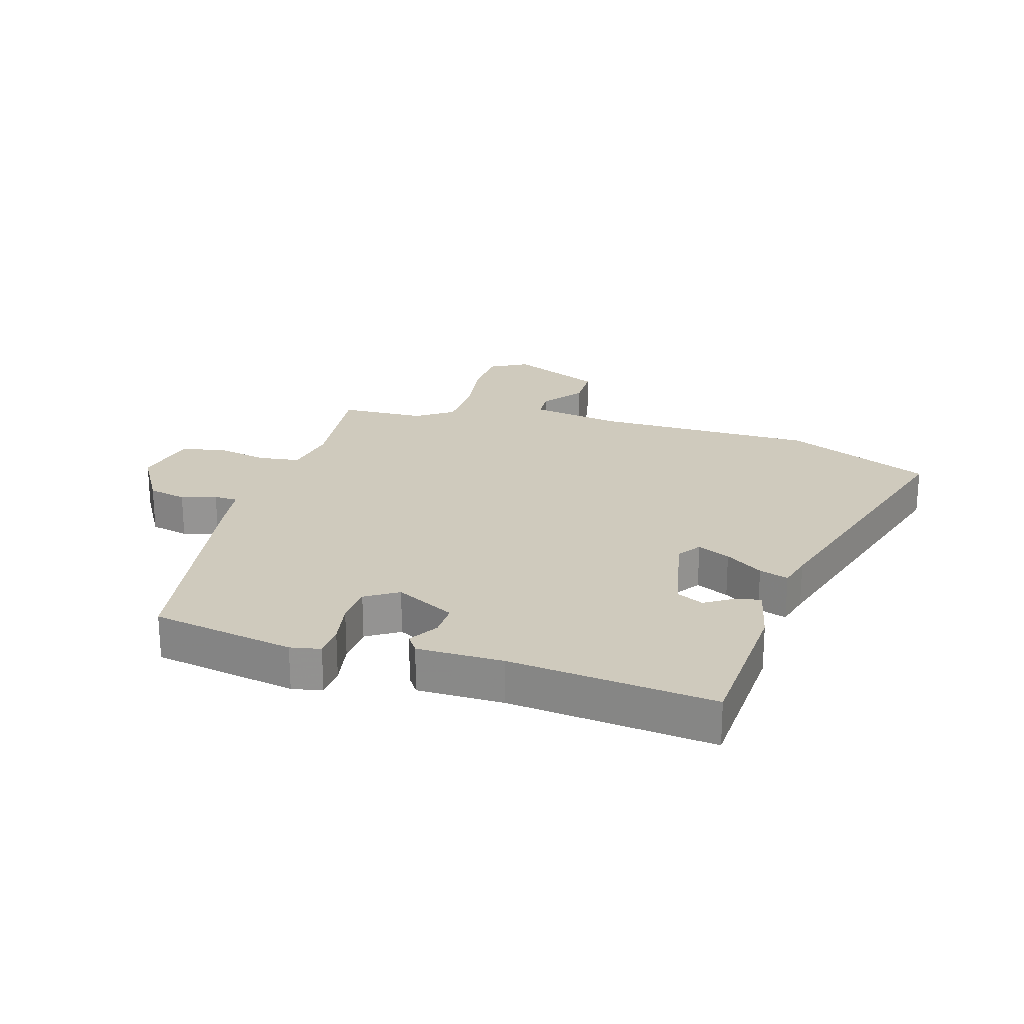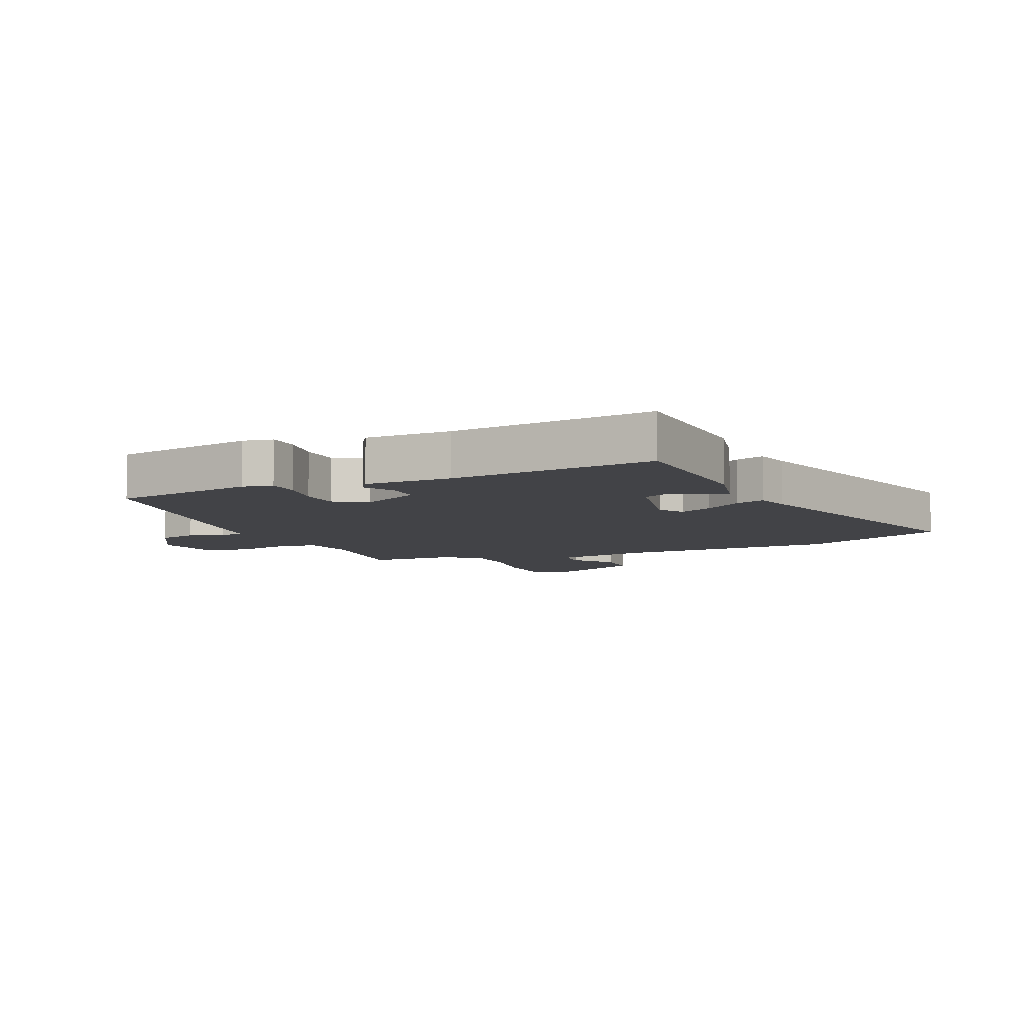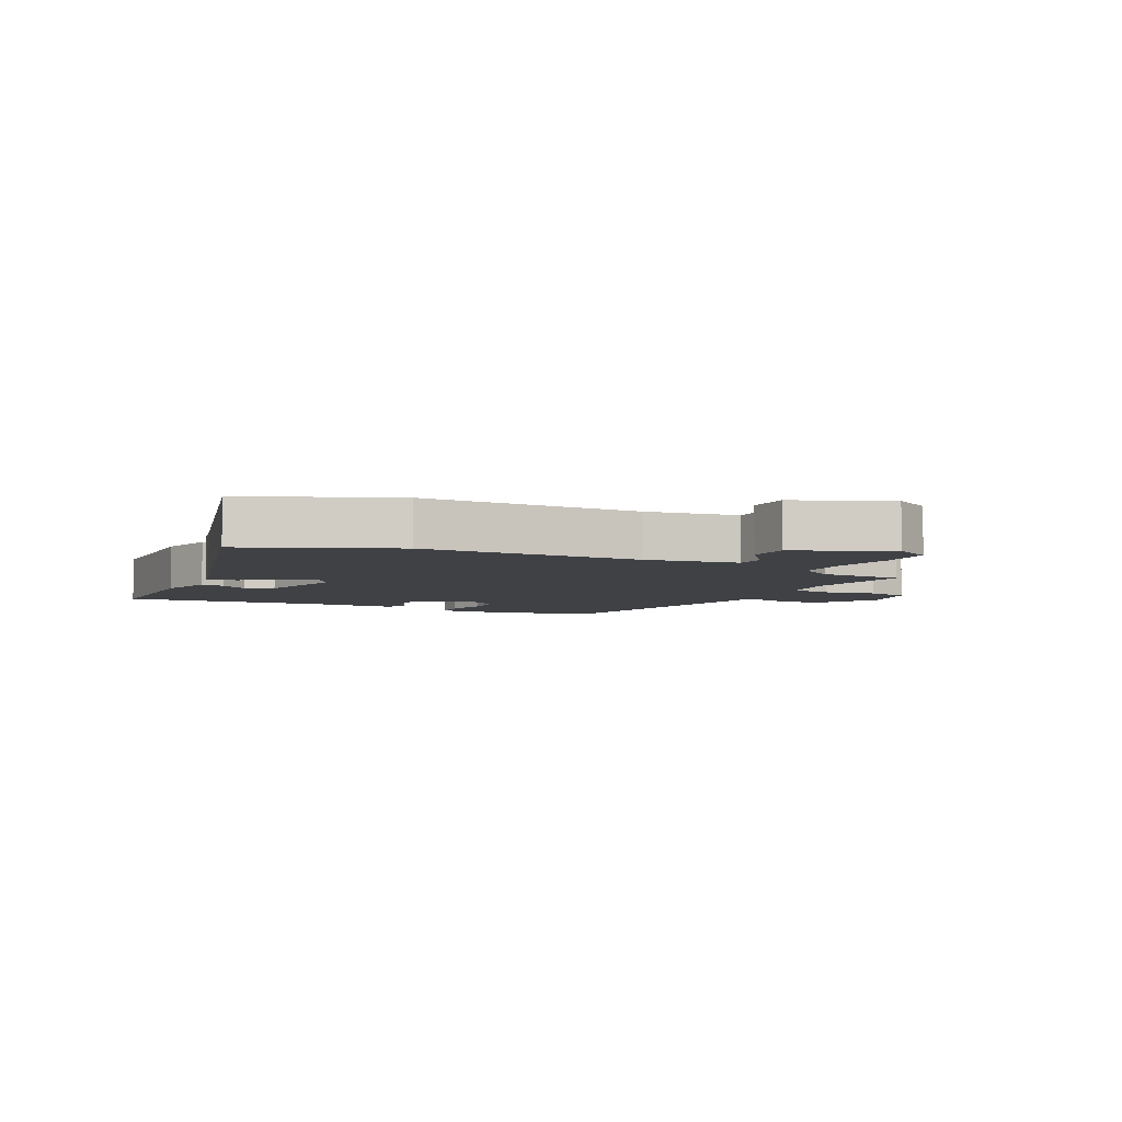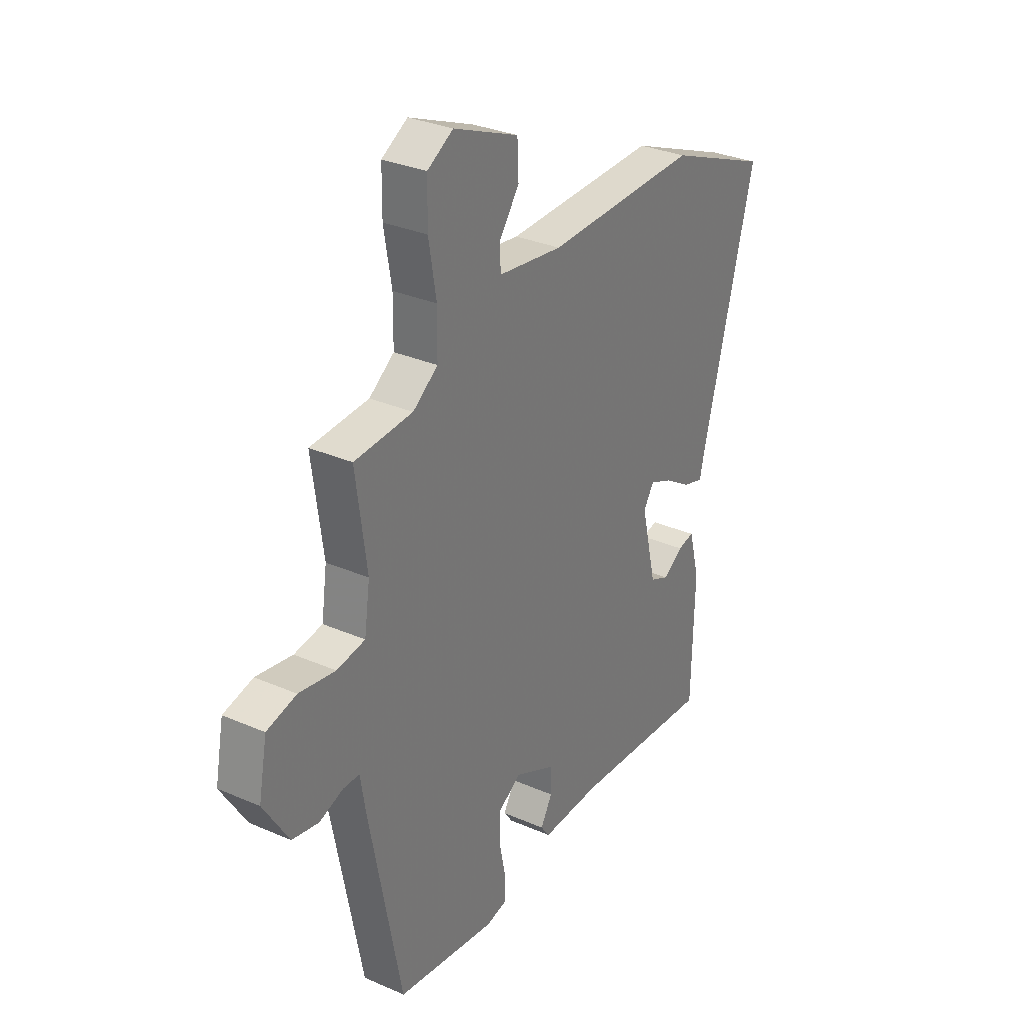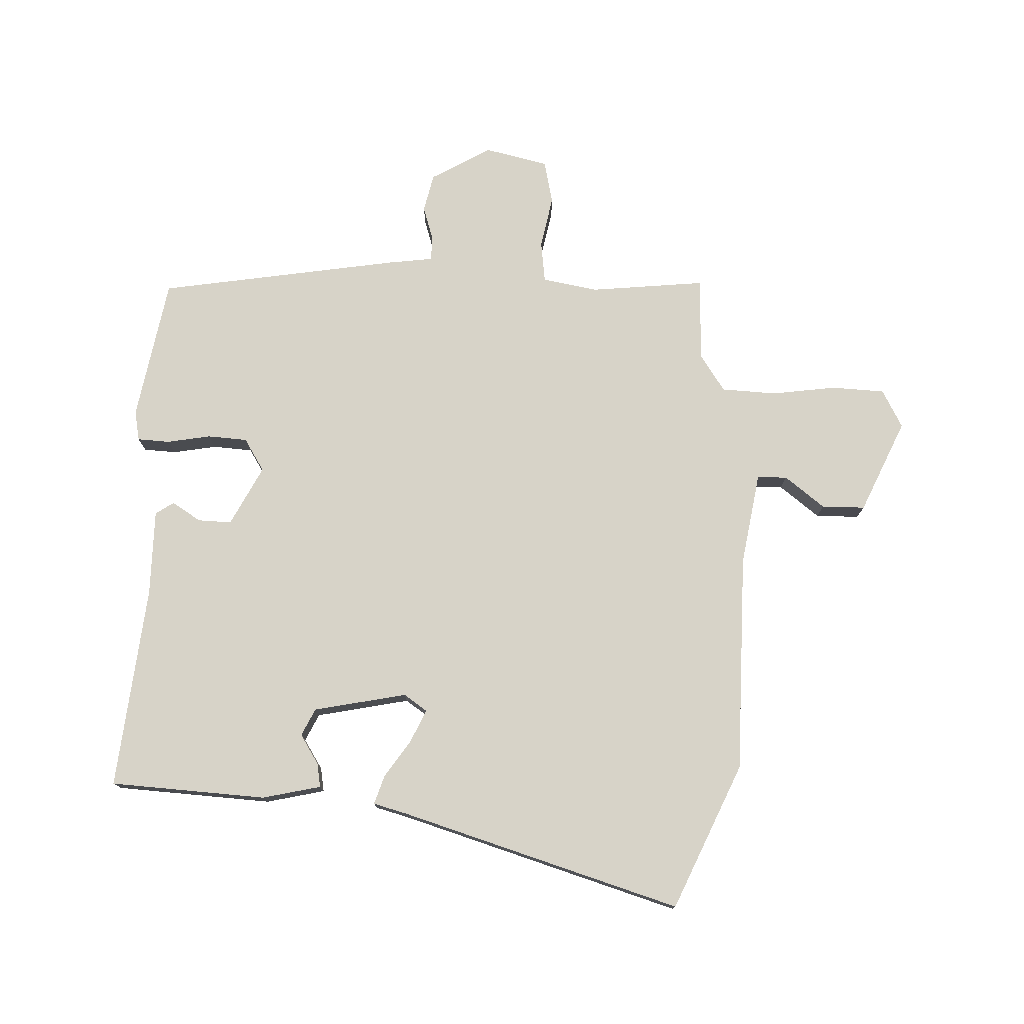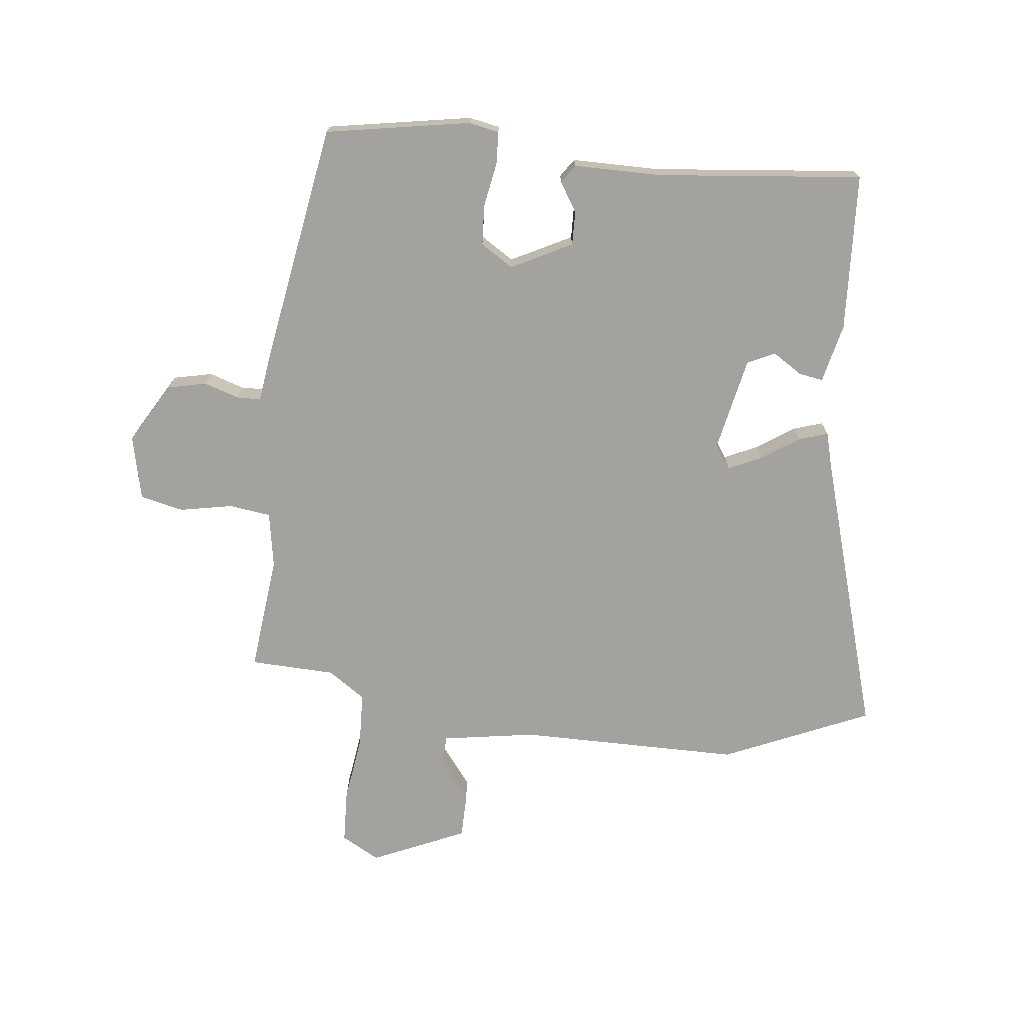
<metadata>
{"format":"obj","ext":"obj","renderer":"f3d","projection":"perspective","resolution":1024,"background":"white","views":[{"elev":22.9,"azim":-161.6,"up":"+Y"},{"elev":-7.5,"azim":-154.5,"up":"+Y"},{"elev":-5.3,"azim":-25.8,"up":"+Y"},{"elev":31.0,"azim":122.0,"up":"+Z"},{"elev":76.5,"azim":-86.0,"up":"+Y"},{"elev":-72.5,"azim":175.3,"up":"+Y"}]}
</metadata>
<code>
v 0.428 0.07 -0.507
v 0.193 0.07 -0.541
v 0.144 0.07 -0.53
v 0.143 0.07 -0.477
v 0.158 0.07 -0.406
v 0.156 0.07 -0.341
v 0.104 0.07 -0.306
v 0.005 0.07 -0.353
v 0.005 0.07 -0.408
v 0.033 0.07 -0.456
v 0.012 0.07 -0.485
v -0.129 0.07 -0.481
v -0.463 0.07 -0.505
v -0.469 0.07 -0.249
v -0.444 0.07 -0.154
v -0.405 0.07 -0.162
v -0.358 0.07 -0.194
v -0.313 0.07 -0.174
v -0.277 0.07 -0.023
v -0.302 0.07 0.016
v -0.356 0.07 -0.007
v -0.418 0.07 -0.046
v -0.466 0.07 -0.06
v -0.479 0.07 -0.004
v -0.602 0.07 0.459
v -0.361 0.07 0.556
v -0.001 0.07 0.546
v 0.151 0.07 0.566
v 0.154 0.07 0.615
v 0.106 0.07 0.682
v 0.109 0.07 0.753
v 0.263 0.07 0.816
v 0.324 0.07 0.78
v 0.325 0.07 0.693
v 0.307 0.07 0.588
v 0.308 0.07 0.498
v 0.367 0.07 0.455
v 0.505 0.07 0.446
v 0.479 0.07 0.258
v 0.492 0.07 0.167
v 0.559 0.07 0.156
v 0.645 0.07 0.17
v 0.715 0.07 0.152
v 0.735 0.07 0.047
v 0.675 0.07 -0.049
v 0.612 0.07 -0.061
v 0.556 0.07 -0.041
v 0.517 0.07 -0.041
v 0.505 0.07 -0.114
v 0.428 0 -0.507
v 0.193 0 -0.541
v 0.144 0 -0.53
v 0.143 0 -0.477
v 0.158 0 -0.406
v 0.156 0 -0.341
v 0.104 0 -0.306
v 0.005 0 -0.353
v 0.005 0 -0.408
v 0.033 0 -0.456
v 0.012 0 -0.485
v -0.129 0 -0.481
v -0.463 0 -0.505
v -0.469 0 -0.249
v -0.444 0 -0.154
v -0.405 0 -0.162
v -0.358 0 -0.194
v -0.313 0 -0.174
v -0.277 0 -0.023
v -0.302 0 0.016
v -0.356 0 -0.007
v -0.418 0 -0.046
v -0.466 0 -0.06
v -0.479 0 -0.004
v -0.602 0 0.459
v -0.361 0 0.556
v -0.001 0 0.546
v 0.151 0 0.566
v 0.154 0 0.615
v 0.106 0 0.682
v 0.109 0 0.753
v 0.263 0 0.816
v 0.324 0 0.78
v 0.325 0 0.693
v 0.307 0 0.588
v 0.308 0 0.498
v 0.367 0 0.455
v 0.505 0 0.446
v 0.479 0 0.258
v 0.492 0 0.167
v 0.559 0 0.156
v 0.645 0 0.17
v 0.715 0 0.152
v 0.735 0 0.047
v 0.675 0 -0.049
v 0.612 0 -0.061
v 0.556 0 -0.041
v 0.517 0 -0.041
v 0.505 0 -0.114
f 48 49 1 2
f 44 45 46 47
f 44 47 48
f 41 42 43 44
f 40 41 44 48
f 39 40 48 2
f 37 38 39 2
f 32 33 34 35
f 32 35 36
f 29 30 31 32
f 28 29 32 36
f 27 28 36 37
f 24 25 26 27
f 21 22 23 24
f 20 21 24 27
f 19 20 27 37
f 14 15 16 17
f 12 13 14 17
f 12 17 18
f 9 10 11 12
f 8 9 12 18
f 7 8 18 19
f 2 3 4 5
f 2 5 6
f 37 2 6
f 6 7 19 37
f 51 50 98 97
f 96 95 94 93
f 97 96 93
f 93 92 91 90
f 97 93 90 89
f 51 97 89 88
f 51 88 87 86
f 84 83 82 81
f 85 84 81
f 81 80 79 78
f 85 81 78 77
f 86 85 77 76
f 76 75 74 73
f 73 72 71 70
f 76 73 70 69
f 86 76 69 68
f 66 65 64 63
f 66 63 62 61
f 67 66 61
f 61 60 59 58
f 67 61 58 57
f 68 67 57 56
f 54 53 52 51
f 55 54 51
f 55 51 86
f 86 68 56 55
f 1 50 51 2
f 2 51 52 3
f 3 52 53 4
f 4 53 54 5
f 5 54 55 6
f 6 55 56 7
f 7 56 57 8
f 8 57 58 9
f 9 58 59 10
f 10 59 60 11
f 11 60 61 12
f 12 61 62 13
f 13 62 63 14
f 14 63 64 15
f 15 64 65 16
f 16 65 66 17
f 17 66 67 18
f 18 67 68 19
f 19 68 69 20
f 20 69 70 21
f 21 70 71 22
f 22 71 72 23
f 23 72 73 24
f 24 73 74 25
f 25 74 75 26
f 26 75 76 27
f 27 76 77 28
f 28 77 78 29
f 29 78 79 30
f 30 79 80 31
f 31 80 81 32
f 32 81 82 33
f 33 82 83 34
f 34 83 84 35
f 35 84 85 36
f 36 85 86 37
f 37 86 87 38
f 38 87 88 39
f 39 88 89 40
f 40 89 90 41
f 41 90 91 42
f 42 91 92 43
f 43 92 93 44
f 44 93 94 45
f 45 94 95 46
f 46 95 96 47
f 47 96 97 48
f 48 97 98 49
f 49 98 50 1

</code>
